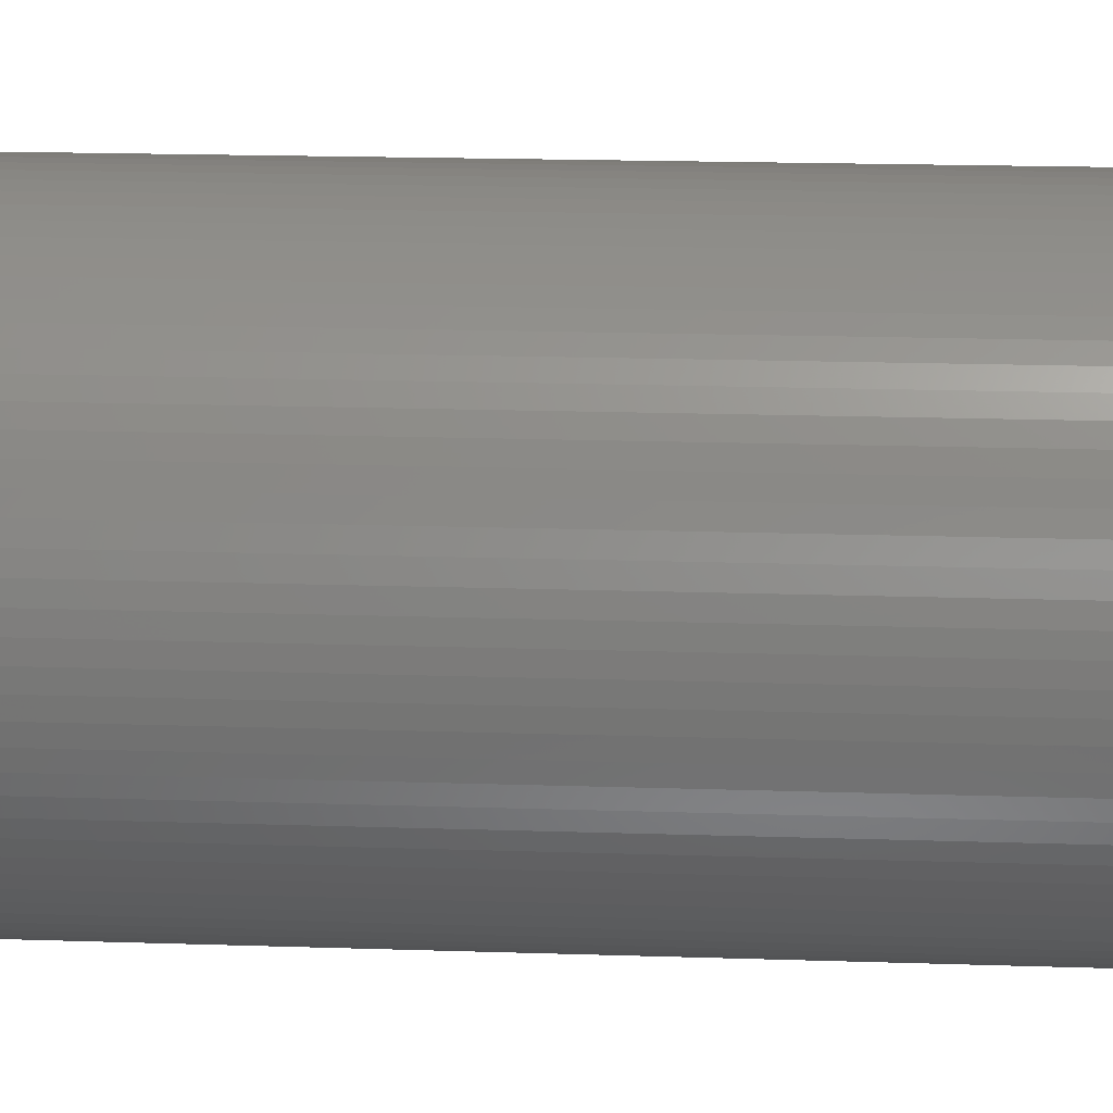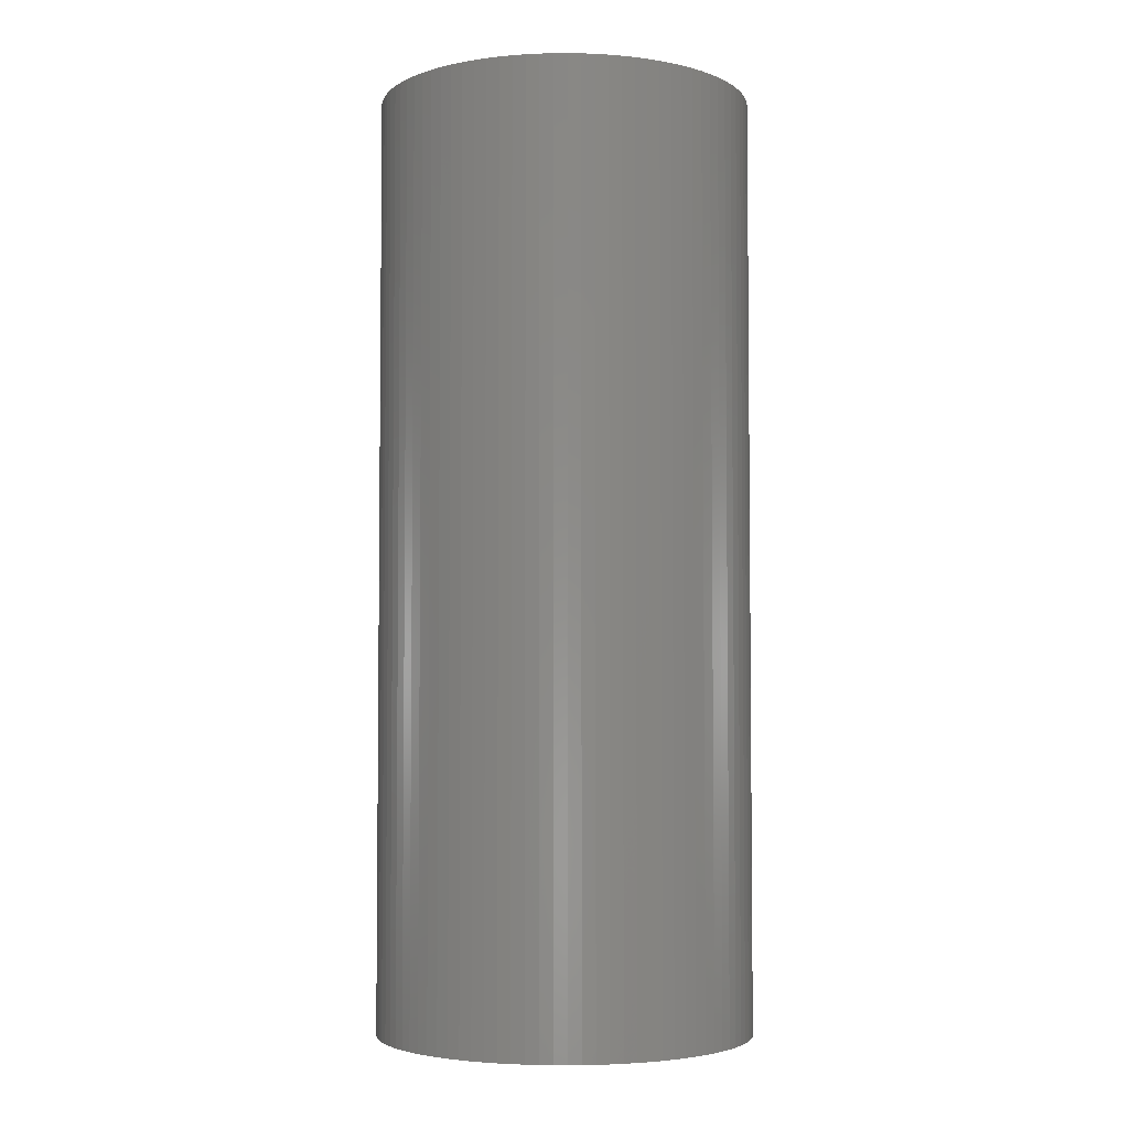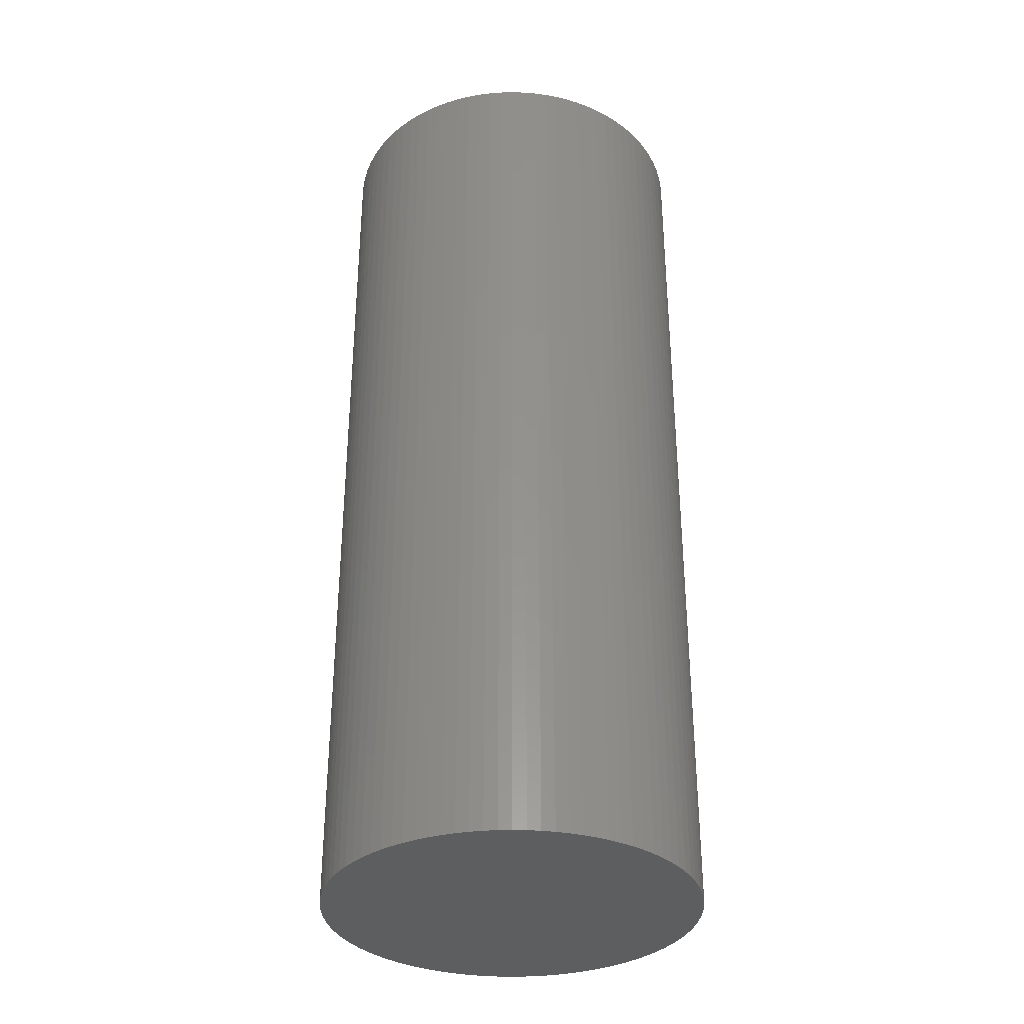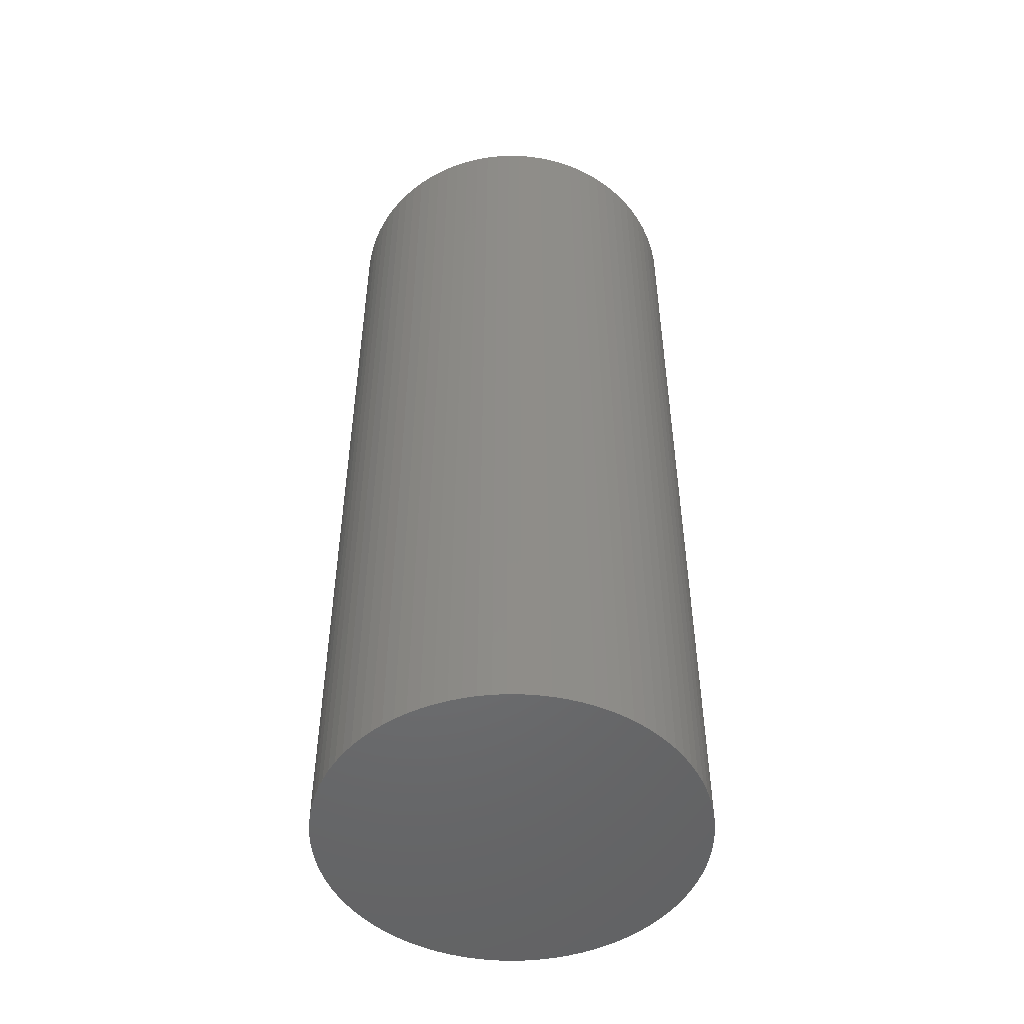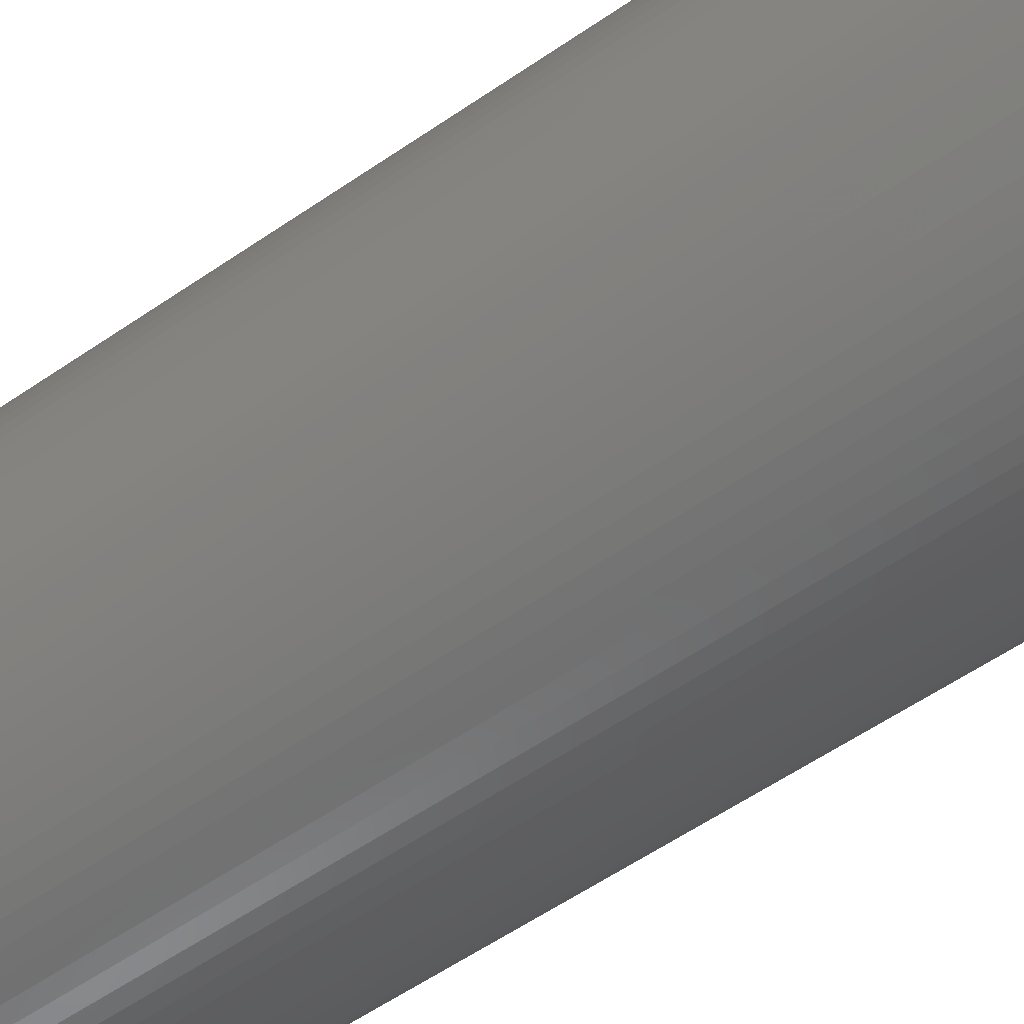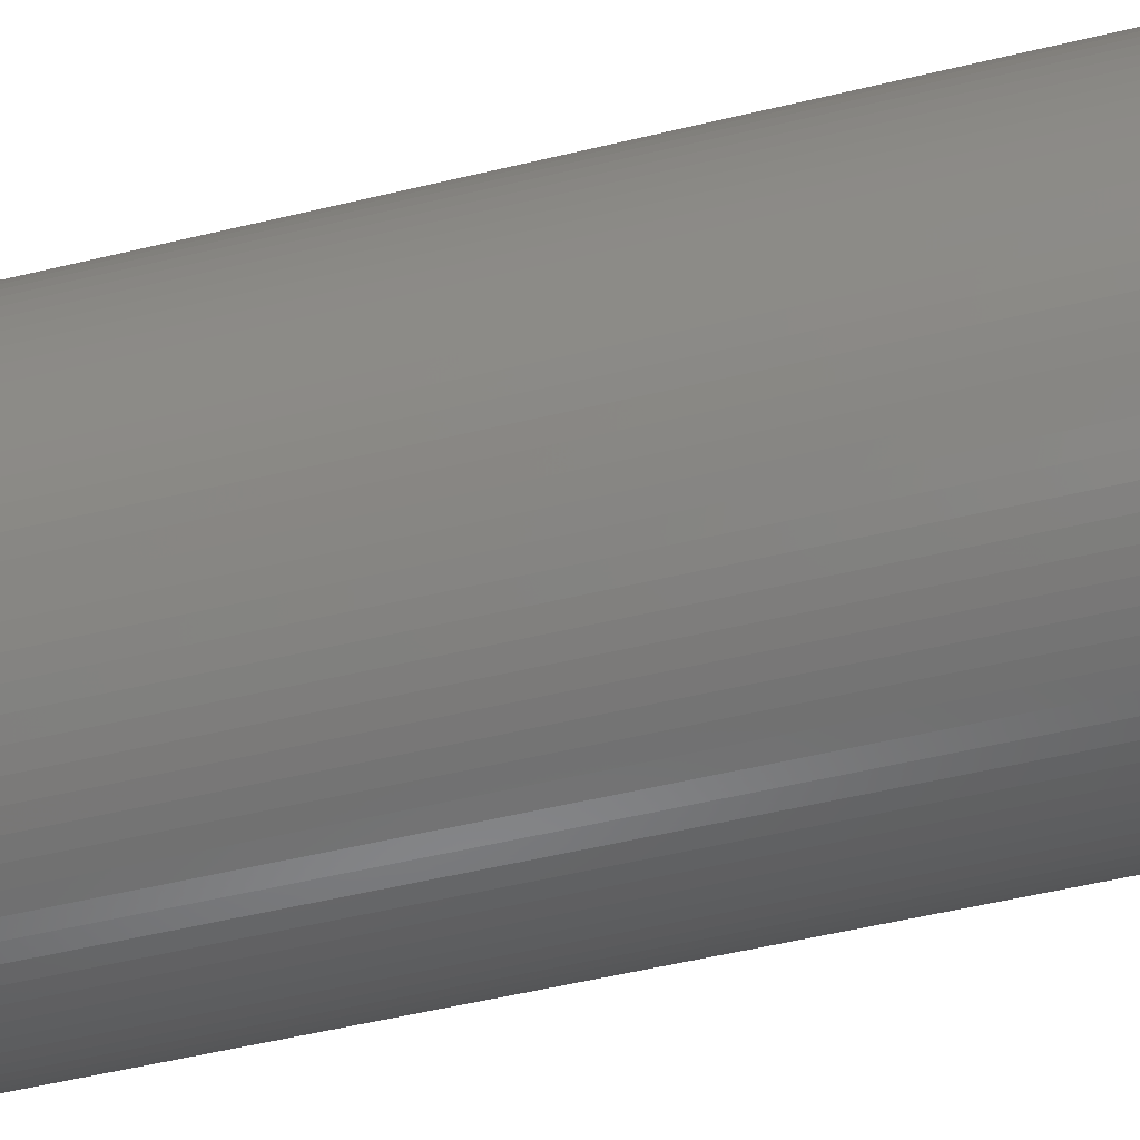
<metadata>
{"format":"stl","ext":"stl","renderer":"f3d","projection":"perspective","resolution":1024,"background":"white","views":[{"elev":16.3,"azim":94.1,"up":"+Y"},{"elev":-3.9,"azim":-102.8,"up":"+Z"},{"elev":-33.9,"azim":49.9,"up":"+Z"},{"elev":-50.1,"azim":-124.7,"up":"+Z"},{"elev":-58.3,"azim":125.4,"up":"+Y"},{"elev":-51.6,"azim":-75.2,"up":"+Y"}]}
</metadata>
<code>
# stl→obj: 180 verts, 356 faces
v 13 0 32.5
v 12.97 0.9068 -32.5
v 12.97 0.9068 32.5
v 13 0 -32.5
v 12.87 1.809 -32.5
v 12.87 1.809 32.5
v 12.72 2.703 -32.5
v 12.72 2.703 32.5
v 12.5 3.583 -32.5
v 12.5 3.583 32.5
v 12.22 4.446 -32.5
v 12.22 4.446 32.5
v 11.88 5.288 -32.5
v 11.88 5.288 32.5
v 11.48 6.103 -32.5
v 11.48 6.103 32.5
v 11.02 6.889 -32.5
v 11.02 6.889 32.5
v 10.52 7.641 -32.5
v 10.52 7.641 32.5
v 9.959 8.356 -32.5
v 9.959 8.356 32.5
v 9.351 9.031 -32.5
v 9.351 9.031 32.5
v 8.699 9.661 32.5
v 8.699 9.661 -32.5
v 8.004 10.24 32.5
v 8.004 10.24 -32.5
v 7.27 10.78 32.5
v 7.27 10.78 -32.5
v 6.5 11.26 32.5
v 6.5 11.26 -32.5
v 5.699 11.68 32.5
v 5.699 11.68 -32.5
v 4.87 12.05 32.5
v 4.87 12.05 -32.5
v 4.017 12.36 32.5
v 4.017 12.36 -32.5
v 3.145 12.61 32.5
v 3.145 12.61 -32.5
v 2.257 12.8 32.5
v 2.257 12.8 -32.5
v 1.359 12.93 32.5
v 1.359 12.93 -32.5
v 0.4537 12.99 32.5
v 0.4537 12.99 -32.5
v -0.4537 12.99 32.5
v -0.4537 12.99 -32.5
v -1.359 12.93 32.5
v -1.359 12.93 -32.5
v -2.257 12.8 32.5
v -2.257 12.8 -32.5
v -3.145 12.61 32.5
v -3.145 12.61 -32.5
v -4.017 12.36 32.5
v -4.017 12.36 -32.5
v -4.87 12.05 32.5
v -4.87 12.05 -32.5
v -5.699 11.68 32.5
v -5.699 11.68 -32.5
v -6.5 11.26 32.5
v -6.5 11.26 -32.5
v -7.27 10.78 32.5
v -7.27 10.78 -32.5
v -8.004 10.24 32.5
v -8.004 10.24 -32.5
v -8.699 9.661 32.5
v -8.699 9.661 -32.5
v -9.351 9.031 32.5
v -9.351 9.031 -32.5
v -9.959 8.356 -32.5
v -9.959 8.356 32.5
v -10.52 7.641 -32.5
v -10.52 7.641 32.5
v -11.02 6.889 -32.5
v -11.02 6.889 32.5
v -11.48 6.103 -32.5
v -11.48 6.103 32.5
v -11.88 5.288 -32.5
v -11.88 5.288 32.5
v -12.22 4.446 -32.5
v -12.22 4.446 32.5
v -12.5 3.583 -32.5
v -12.5 3.583 32.5
v -12.72 2.703 -32.5
v -12.72 2.703 32.5
v -12.87 1.809 -32.5
v -12.87 1.809 32.5
v -12.97 0.9068 -32.5
v -12.97 0.9068 32.5
v -13 -0 -32.5
v -13 -0 32.5
v -12.97 -0.9068 -32.5
v -12.97 -0.9068 32.5
v -12.87 -1.809 -32.5
v -12.87 -1.809 32.5
v -12.72 -2.703 -32.5
v -12.72 -2.703 32.5
v -12.5 -3.583 -32.5
v -12.5 -3.583 32.5
v -12.22 -4.446 -32.5
v -12.22 -4.446 32.5
v -11.88 -5.288 -32.5
v -11.88 -5.288 32.5
v -11.48 -6.103 -32.5
v -11.48 -6.103 32.5
v -11.02 -6.889 -32.5
v -11.02 -6.889 32.5
v -10.52 -7.641 -32.5
v -10.52 -7.641 32.5
v -9.959 -8.356 -32.5
v -9.959 -8.356 32.5
v -9.351 -9.031 -32.5
v -9.351 -9.031 32.5
v -8.699 -9.661 32.5
v -8.699 -9.661 -32.5
v -8.004 -10.24 32.5
v -8.004 -10.24 -32.5
v -7.27 -10.78 32.5
v -7.27 -10.78 -32.5
v -6.5 -11.26 32.5
v -6.5 -11.26 -32.5
v -5.699 -11.68 32.5
v -5.699 -11.68 -32.5
v -4.87 -12.05 32.5
v -4.87 -12.05 -32.5
v -4.017 -12.36 32.5
v -4.017 -12.36 -32.5
v -3.145 -12.61 32.5
v -3.145 -12.61 -32.5
v -2.257 -12.8 32.5
v -2.257 -12.8 -32.5
v -1.359 -12.93 32.5
v -1.359 -12.93 -32.5
v -0.4537 -12.99 32.5
v -0.4537 -12.99 -32.5
v 0.4537 -12.99 32.5
v 0.4537 -12.99 -32.5
v 1.359 -12.93 32.5
v 1.359 -12.93 -32.5
v 2.257 -12.8 32.5
v 2.257 -12.8 -32.5
v 3.145 -12.61 32.5
v 3.145 -12.61 -32.5
v 4.017 -12.36 32.5
v 4.017 -12.36 -32.5
v 4.87 -12.05 32.5
v 4.87 -12.05 -32.5
v 5.699 -11.68 32.5
v 5.699 -11.68 -32.5
v 6.5 -11.26 32.5
v 6.5 -11.26 -32.5
v 7.27 -10.78 32.5
v 7.27 -10.78 -32.5
v 8.004 -10.24 32.5
v 8.004 -10.24 -32.5
v 8.699 -9.661 32.5
v 8.699 -9.661 -32.5
v 9.351 -9.031 32.5
v 9.351 -9.031 -32.5
v 9.959 -8.356 -32.5
v 9.959 -8.356 32.5
v 10.52 -7.641 -32.5
v 10.52 -7.641 32.5
v 11.02 -6.889 -32.5
v 11.02 -6.889 32.5
v 11.48 -6.103 -32.5
v 11.48 -6.103 32.5
v 11.88 -5.288 -32.5
v 11.88 -5.288 32.5
v 12.22 -4.446 -32.5
v 12.22 -4.446 32.5
v 12.5 -3.583 -32.5
v 12.5 -3.583 32.5
v 12.72 -2.703 -32.5
v 12.72 -2.703 32.5
v 12.87 -1.809 -32.5
v 12.87 -1.809 32.5
v 12.97 -0.9068 -32.5
v 12.97 -0.9068 32.5
f 1 2 3
f 2 1 4
f 3 5 6
f 5 3 2
f 6 7 8
f 7 6 5
f 8 9 10
f 9 8 7
f 10 11 12
f 11 10 9
f 12 13 14
f 13 12 11
f 14 15 16
f 15 14 13
f 16 17 18
f 17 16 15
f 18 19 20
f 19 18 17
f 20 21 22
f 21 20 19
f 22 23 24
f 23 22 21
f 23 25 24
f 25 23 26
f 26 27 25
f 27 26 28
f 28 29 27
f 29 28 30
f 30 31 29
f 31 30 32
f 32 33 31
f 33 32 34
f 34 35 33
f 35 34 36
f 36 37 35
f 37 36 38
f 38 39 37
f 39 38 40
f 40 41 39
f 41 40 42
f 42 43 41
f 43 42 44
f 44 45 43
f 45 44 46
f 46 47 45
f 47 46 48
f 48 49 47
f 49 48 50
f 50 51 49
f 51 50 52
f 52 53 51
f 53 52 54
f 54 55 53
f 55 54 56
f 56 57 55
f 57 56 58
f 58 59 57
f 59 58 60
f 60 61 59
f 61 60 62
f 62 63 61
f 63 62 64
f 64 65 63
f 65 64 66
f 66 67 65
f 67 66 68
f 68 69 67
f 69 68 70
f 71 69 70
f 69 71 72
f 73 72 71
f 72 73 74
f 75 74 73
f 74 75 76
f 77 76 75
f 76 77 78
f 79 78 77
f 78 79 80
f 81 80 79
f 80 81 82
f 83 82 81
f 82 83 84
f 85 84 83
f 84 85 86
f 87 86 85
f 86 87 88
f 89 88 87
f 88 89 90
f 91 90 89
f 90 91 92
f 93 92 91
f 92 93 94
f 95 94 93
f 94 95 96
f 97 96 95
f 96 97 98
f 99 98 97
f 98 99 100
f 101 100 99
f 100 101 102
f 103 102 101
f 102 103 104
f 105 104 103
f 104 105 106
f 107 106 105
f 106 107 108
f 109 108 107
f 108 109 110
f 111 110 109
f 110 111 112
f 113 112 111
f 112 113 114
f 113 115 114
f 115 113 116
f 116 117 115
f 117 116 118
f 118 119 117
f 119 118 120
f 120 121 119
f 121 120 122
f 122 123 121
f 123 122 124
f 124 125 123
f 125 124 126
f 126 127 125
f 127 126 128
f 128 129 127
f 129 128 130
f 130 131 129
f 131 130 132
f 132 133 131
f 133 132 134
f 134 135 133
f 135 134 136
f 136 137 135
f 137 136 138
f 138 139 137
f 139 138 140
f 140 141 139
f 141 140 142
f 142 143 141
f 143 142 144
f 144 145 143
f 145 144 146
f 146 147 145
f 147 146 148
f 148 149 147
f 149 148 150
f 150 151 149
f 151 150 152
f 152 153 151
f 153 152 154
f 154 155 153
f 155 154 156
f 156 157 155
f 157 156 158
f 158 159 157
f 159 158 160
f 159 161 162
f 161 159 160
f 162 163 164
f 163 162 161
f 164 165 166
f 165 164 163
f 166 167 168
f 167 166 165
f 168 169 170
f 169 168 167
f 170 171 172
f 171 170 169
f 172 173 174
f 173 172 171
f 174 175 176
f 175 174 173
f 176 177 178
f 177 176 175
f 178 179 180
f 179 178 177
f 180 4 1
f 4 180 179
f 179 2 4
f 177 2 179
f 177 5 2
f 175 5 177
f 175 7 5
f 173 7 175
f 173 9 7
f 171 9 173
f 171 11 9
f 169 11 171
f 169 13 11
f 167 13 169
f 167 15 13
f 165 15 167
f 165 17 15
f 163 17 165
f 163 19 17
f 161 19 163
f 161 21 19
f 160 21 161
f 160 23 21
f 158 23 160
f 158 26 23
f 156 26 158
f 156 28 26
f 154 28 156
f 154 30 28
f 152 30 154
f 152 32 30
f 150 32 152
f 150 34 32
f 148 34 150
f 148 36 34
f 146 36 148
f 146 38 36
f 144 38 146
f 144 40 38
f 142 40 144
f 142 42 40
f 140 42 142
f 140 44 42
f 138 44 140
f 138 46 44
f 136 46 138
f 136 48 46
f 134 48 136
f 134 50 48
f 132 50 134
f 132 52 50
f 130 52 132
f 130 54 52
f 128 54 130
f 128 56 54
f 126 56 128
f 126 58 56
f 124 58 126
f 124 60 58
f 122 60 124
f 122 62 60
f 120 62 122
f 120 64 62
f 118 64 120
f 118 66 64
f 116 66 118
f 116 68 66
f 113 68 116
f 113 70 68
f 111 70 113
f 111 71 70
f 109 71 111
f 109 73 71
f 107 73 109
f 107 75 73
f 105 75 107
f 105 77 75
f 103 77 105
f 103 79 77
f 101 79 103
f 101 81 79
f 99 81 101
f 99 83 81
f 97 83 99
f 97 85 83
f 95 85 97
f 95 87 85
f 93 87 95
f 93 89 87
f 89 93 91
f 3 180 1
f 6 180 3
f 6 178 180
f 8 178 6
f 8 176 178
f 10 176 8
f 10 174 176
f 12 174 10
f 12 172 174
f 14 172 12
f 14 170 172
f 16 170 14
f 16 168 170
f 18 168 16
f 18 166 168
f 20 166 18
f 20 164 166
f 22 164 20
f 22 162 164
f 24 162 22
f 24 159 162
f 25 159 24
f 25 157 159
f 27 157 25
f 27 155 157
f 29 155 27
f 29 153 155
f 31 153 29
f 31 151 153
f 33 151 31
f 33 149 151
f 35 149 33
f 35 147 149
f 37 147 35
f 37 145 147
f 39 145 37
f 39 143 145
f 41 143 39
f 41 141 143
f 43 141 41
f 43 139 141
f 45 139 43
f 45 137 139
f 47 137 45
f 47 135 137
f 49 135 47
f 49 133 135
f 51 133 49
f 51 131 133
f 53 131 51
f 53 129 131
f 55 129 53
f 55 127 129
f 57 127 55
f 57 125 127
f 59 125 57
f 59 123 125
f 61 123 59
f 61 121 123
f 63 121 61
f 63 119 121
f 65 119 63
f 65 117 119
f 67 117 65
f 67 115 117
f 69 115 67
f 69 114 115
f 72 114 69
f 72 112 114
f 74 112 72
f 74 110 112
f 76 110 74
f 76 108 110
f 78 108 76
f 78 106 108
f 80 106 78
f 80 104 106
f 82 104 80
f 82 102 104
f 84 102 82
f 84 100 102
f 86 100 84
f 86 98 100
f 88 98 86
f 88 96 98
f 90 96 88
f 90 94 96
f 94 90 92

</code>
